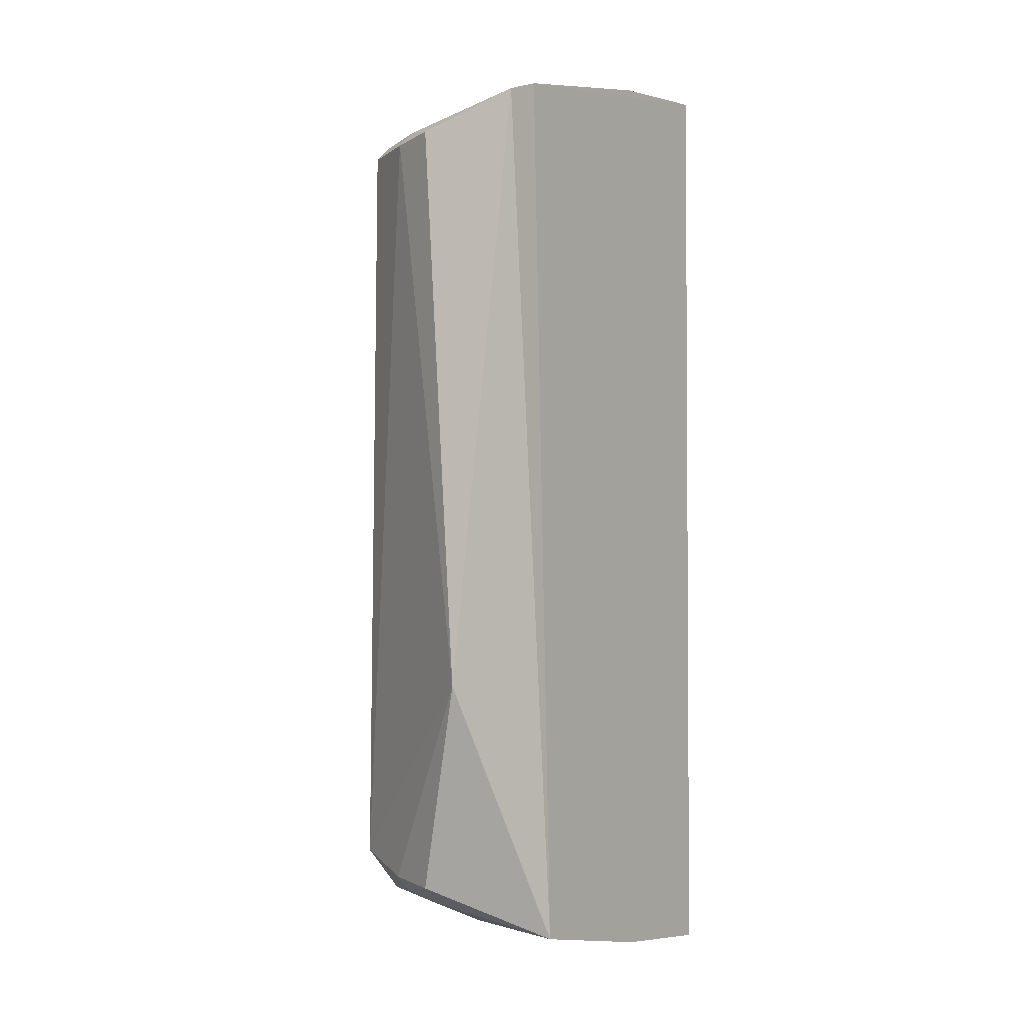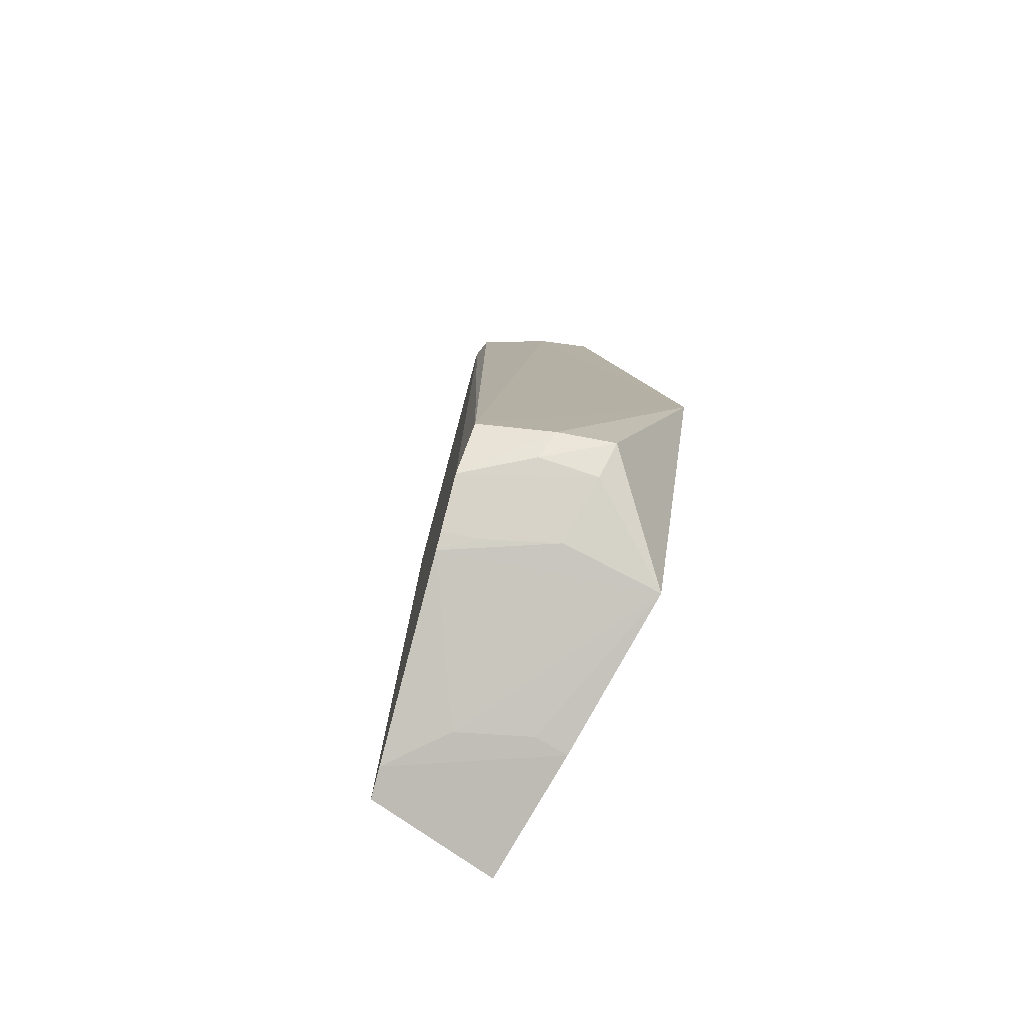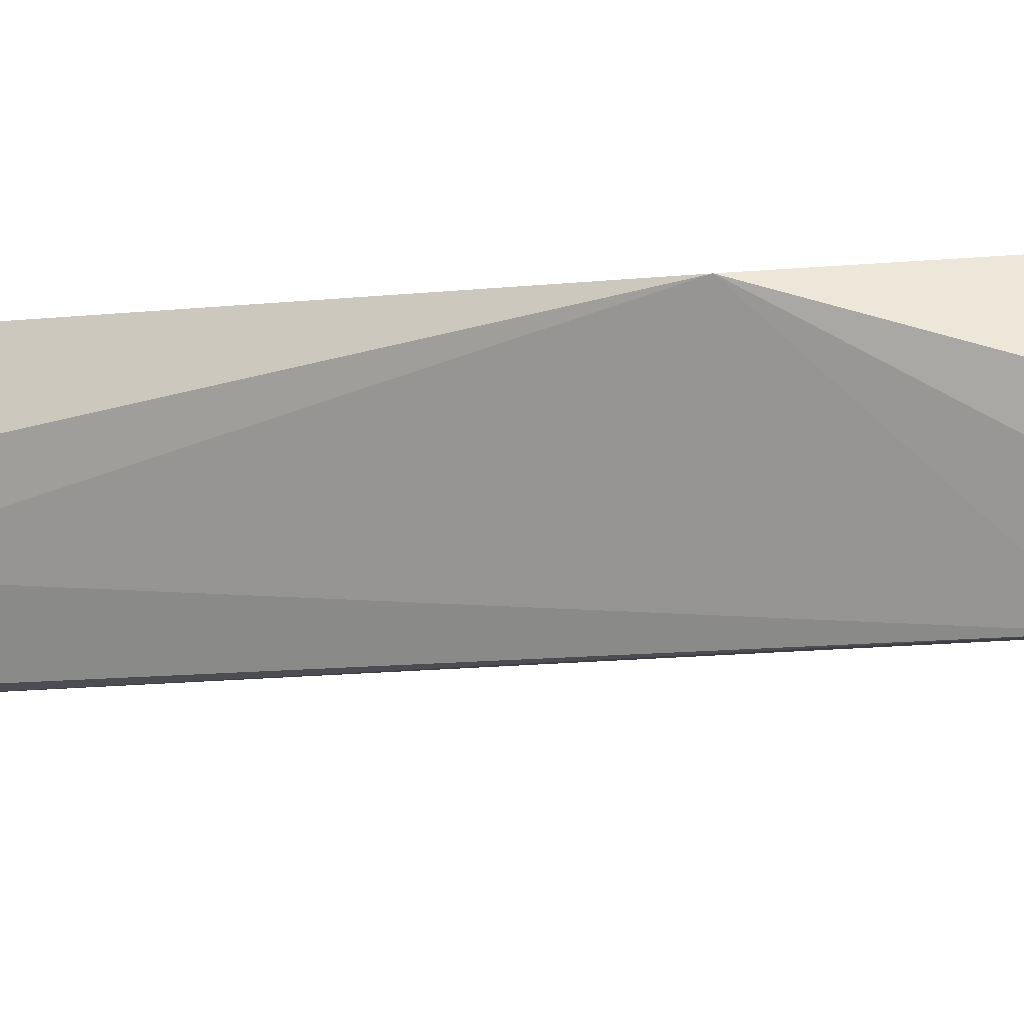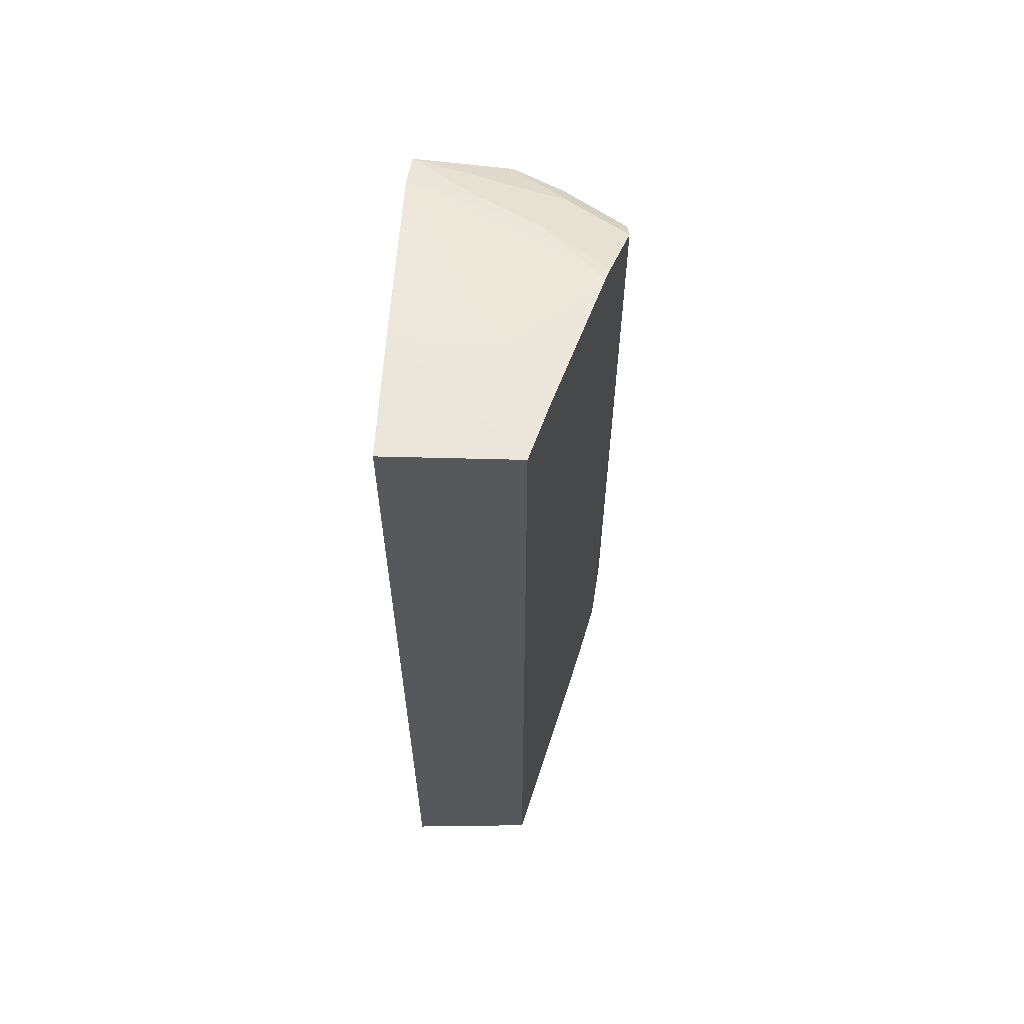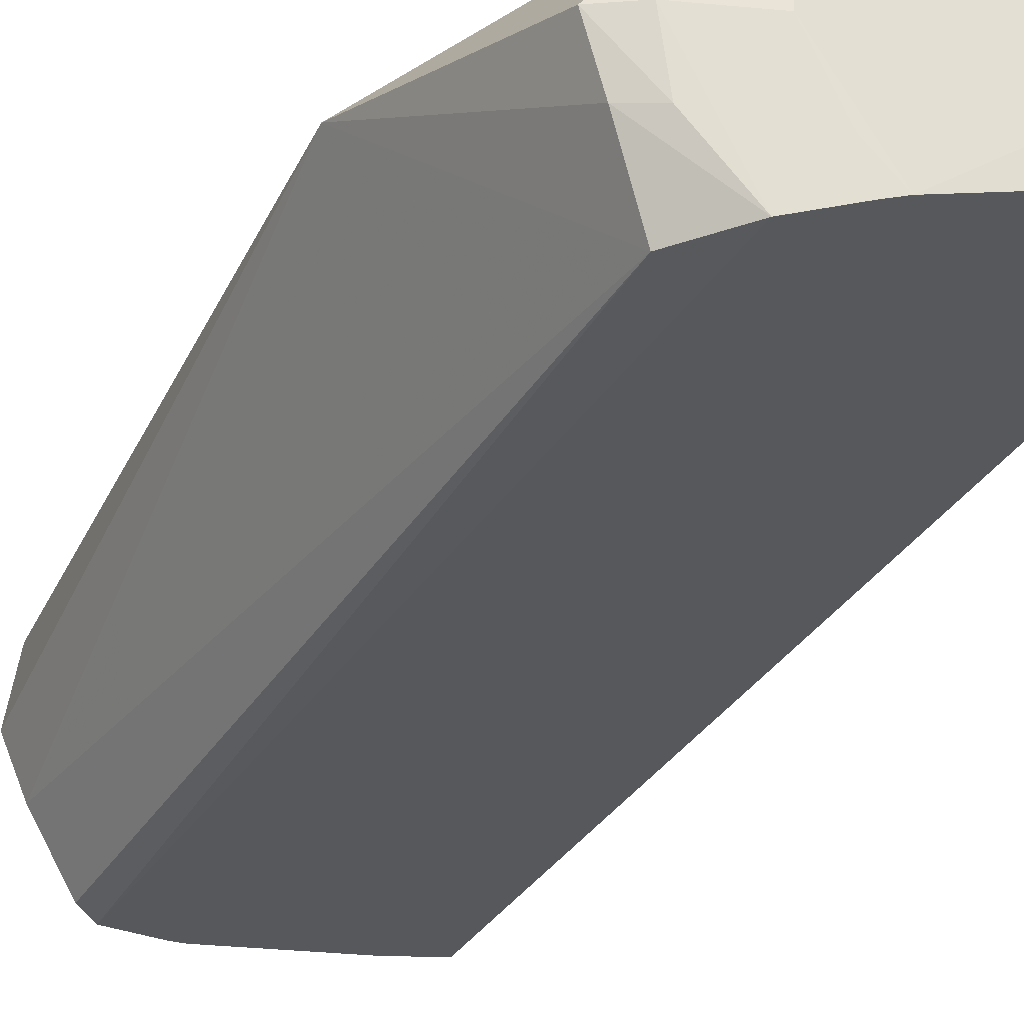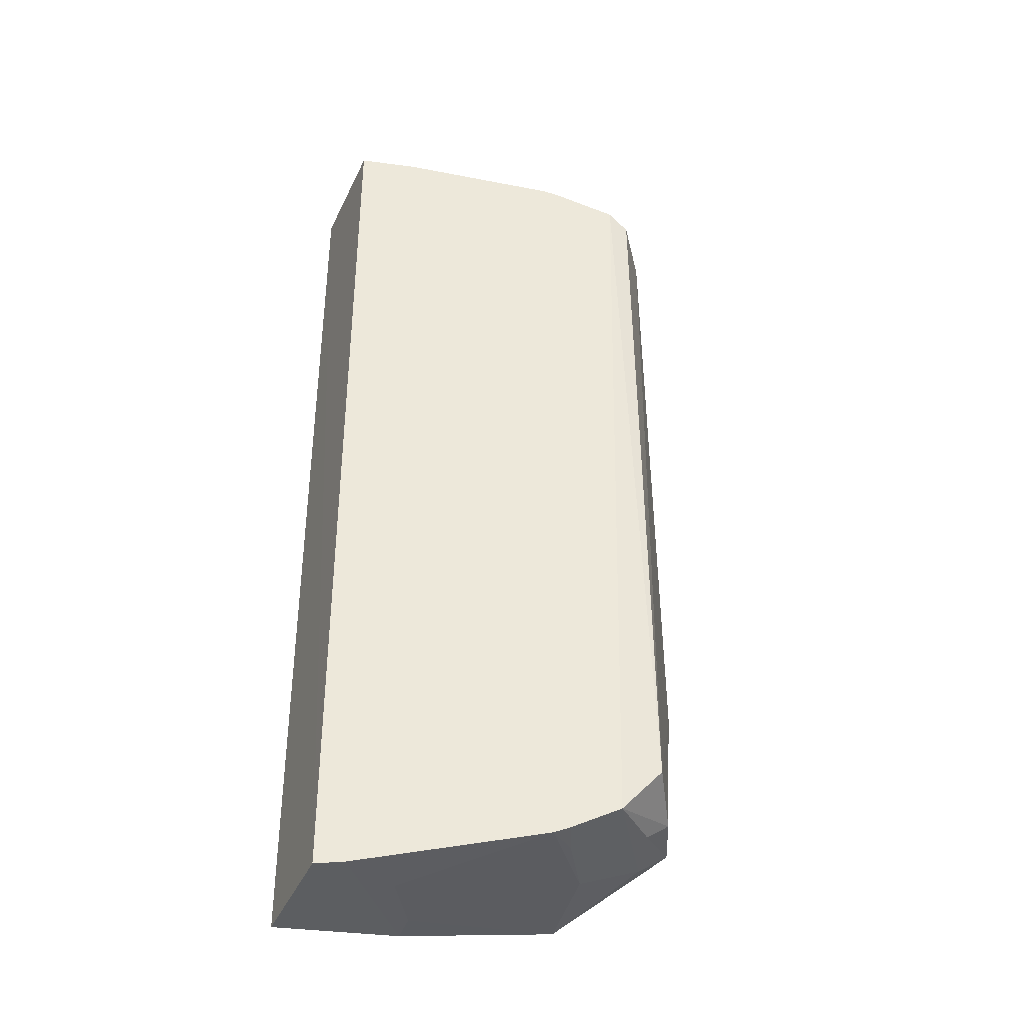
<metadata>
{"format":"obj","ext":"obj","renderer":"f3d","projection":"perspective","resolution":1024,"background":"white","views":[{"elev":-2.4,"azim":-54.5,"up":"+Y"},{"elev":-78.8,"azim":-120.1,"up":"+Y"},{"elev":-10.6,"azim":-71.0,"up":"+Z"},{"elev":62.3,"azim":93.7,"up":"+Y"},{"elev":-34.0,"azim":-27.5,"up":"+Z"},{"elev":-38.2,"azim":161.1,"up":"+Y"}]}
</metadata>
<code>
v -0.2797 -0.2242 -0.06006
v -0.2835 -0.2215 -0.1193
v -0.2798 0.2242 -0.06009
v -0.4272 0.2031 -0.05834
v -0.4543 -0.1812 -0.1024
v -0.418 0.1865 -0.1558
v -0.4133 -0.2065 -0.05885
v -0.2836 0.2215 -0.1193
v -0.4551 0.1804 -0.1027
v -0.4305 -0.1699 -0.1563
v -0.3825 -0.2032 -0.1462
v -0.3388 -0.2192 -0.0594
v -0.4736 -0.08412 -0.07169
v -0.3825 0.2031 -0.1462
v -0.339 0.2191 -0.05949
v -0.4447 0.1971 -0.05933
v -0.428 0.1787 -0.1547
v -0.4398 -0.191 -0.1027
v -0.4116 -0.1904 -0.1541
v -0.3236 -0.2183 -0.1045
v -0.4456 -0.1787 -0.1259
v -0.4456 0.1787 -0.1259
v -0.3388 0.2164 -0.1044
v -0.4339 0.1873 -0.1281
v -0.4105 0.1998 -0.1171
v -0.4105 -0.2023 -0.1031
v -0.2968 -0.2202 -0.1229
v -0.3387 -0.2184 -0.07451
v -0.4339 -0.1874 -0.1281
v -0.3109 0.2182 -0.1267
v -0.4253 0.1995 -0.0878
v -0.39 0.2003 -0.1482
v -0.3895 -0.2005 -0.1481
v -0.3954 -0.2017 -0.1323
f 1 2 3
f 1 3 4
f 8 3 2
f 12 2 1
f 12 1 4
f 12 4 7
f 13 5 7
f 14 8 6
f 15 4 3
f 15 3 8
f 16 9 13
f 16 13 7
f 16 7 4
f 17 6 10
f 18 7 5
f 19 10 6
f 19 6 8
f 19 8 2
f 19 2 11
f 20 7 11
f 21 13 10
f 21 5 13
f 21 10 19
f 22 13 9
f 22 10 13
f 22 17 10
f 23 14 4
f 23 4 15
f 24 9 16
f 24 22 9
f 24 6 17
f 24 17 22
f 25 4 14
f 26 11 7
f 26 7 18
f 27 20 11
f 27 11 2
f 27 2 12
f 28 12 7
f 28 7 20
f 28 27 12
f 28 20 27
f 29 21 19
f 29 19 18
f 29 18 5
f 29 5 21
f 30 23 15
f 30 15 8
f 30 8 14
f 30 14 23
f 31 16 4
f 31 4 25
f 31 25 24
f 31 24 16
f 32 25 14
f 32 14 6
f 32 6 24
f 32 24 25
f 33 19 11
f 33 26 18
f 33 18 19
f 34 33 11
f 34 11 26
f 34 26 33

</code>
